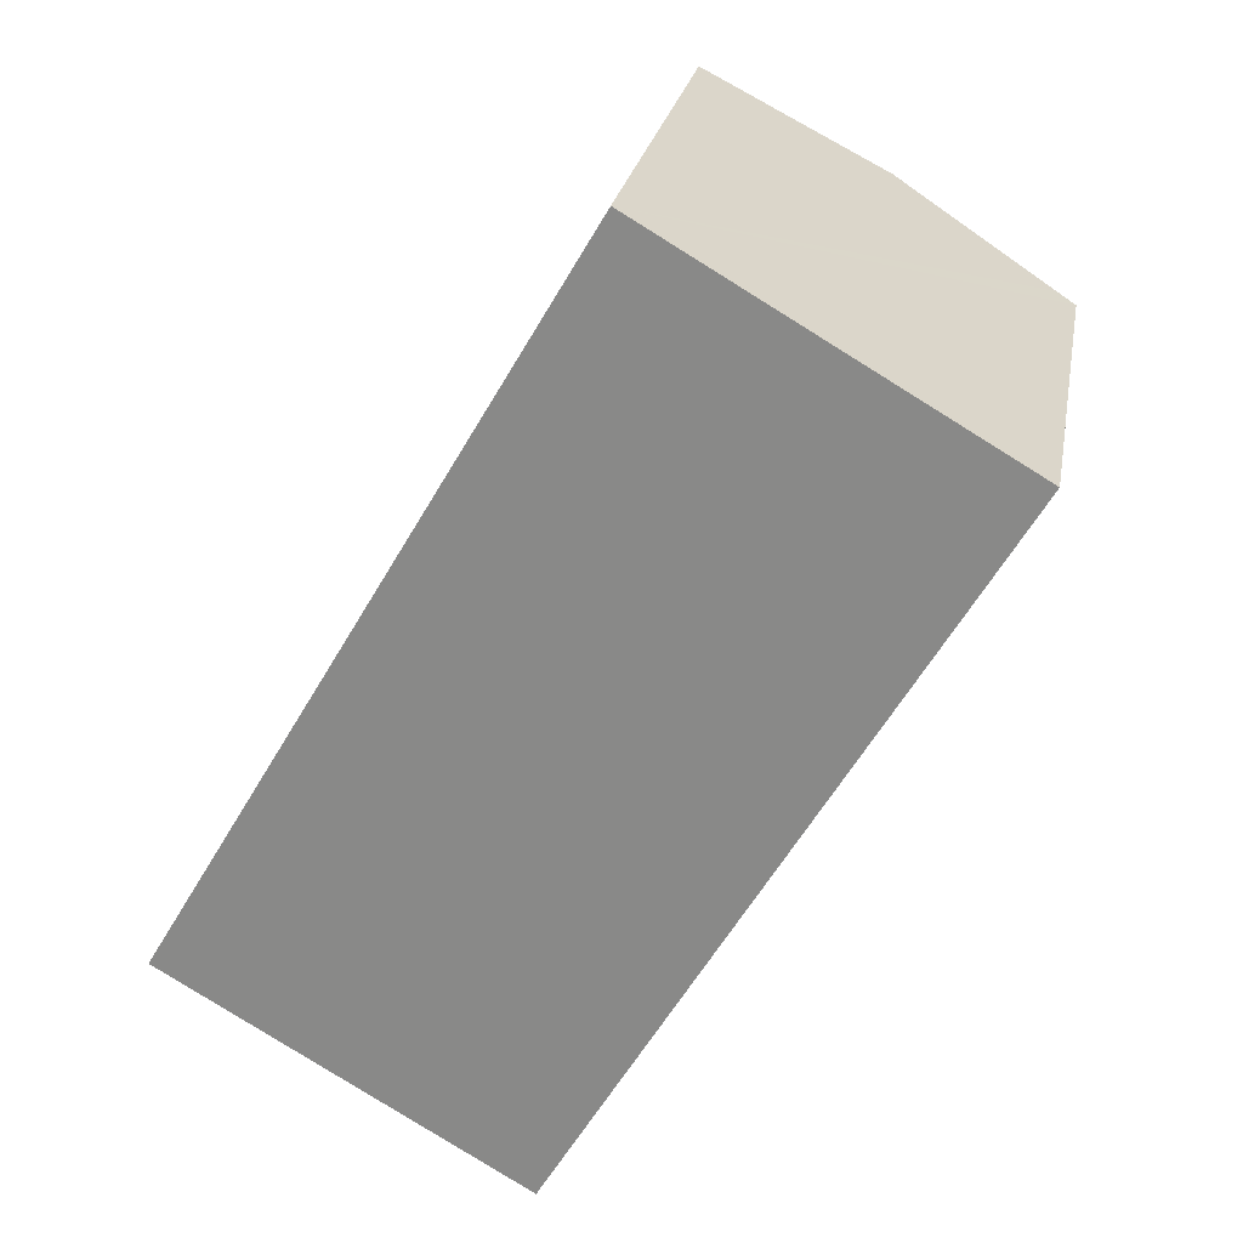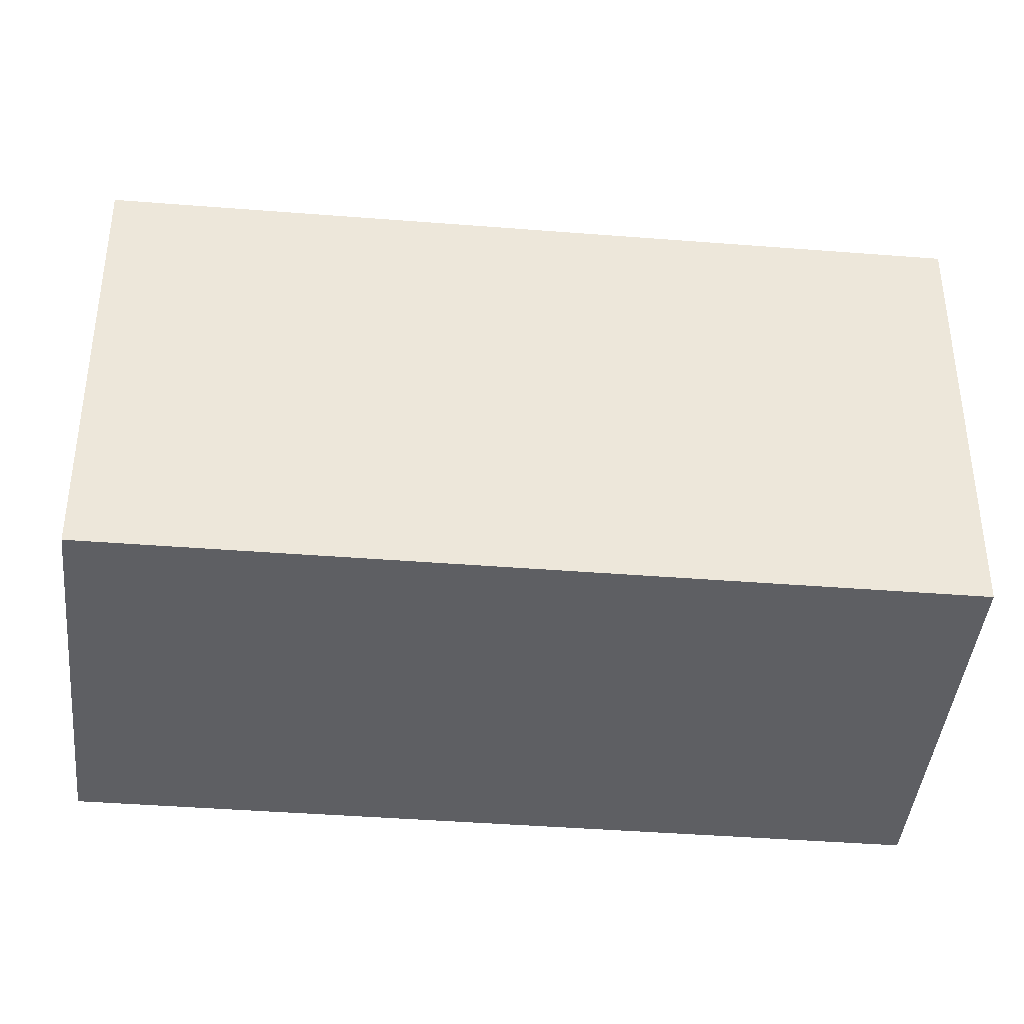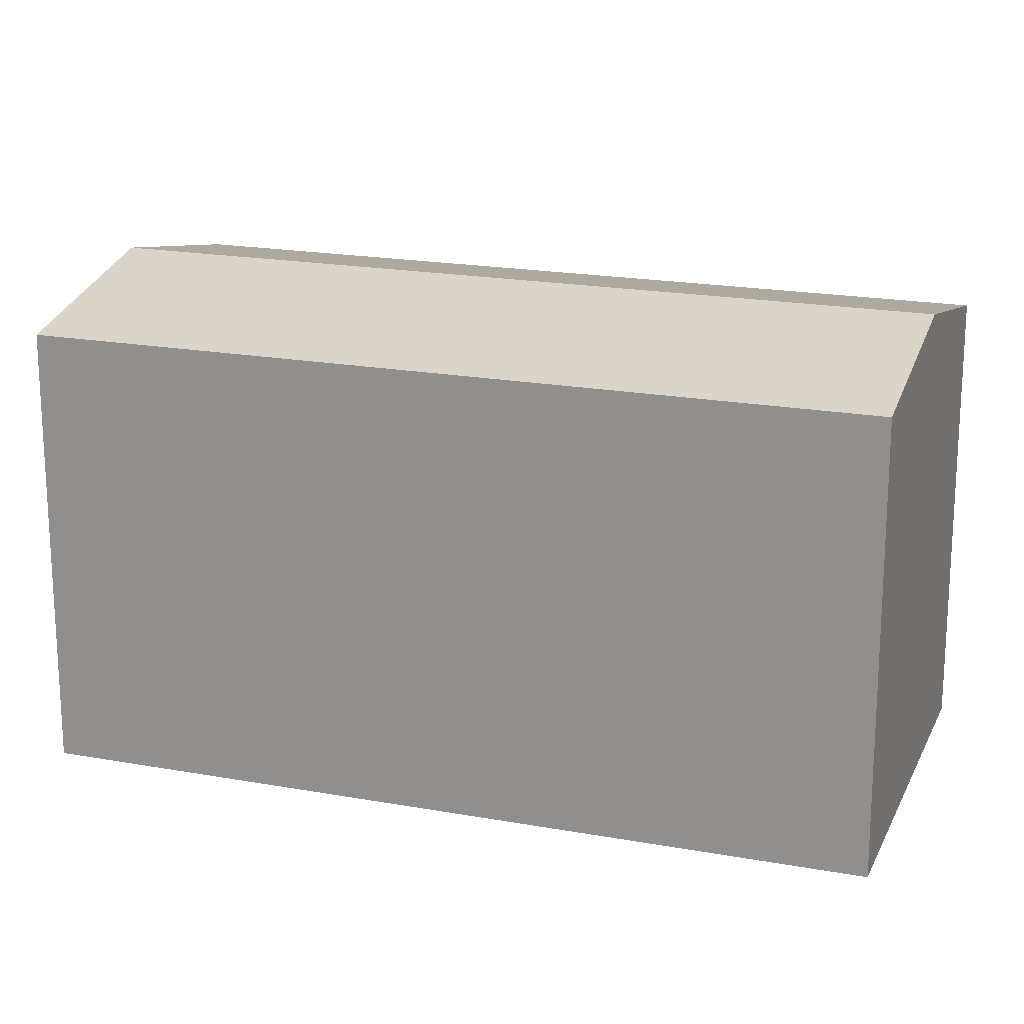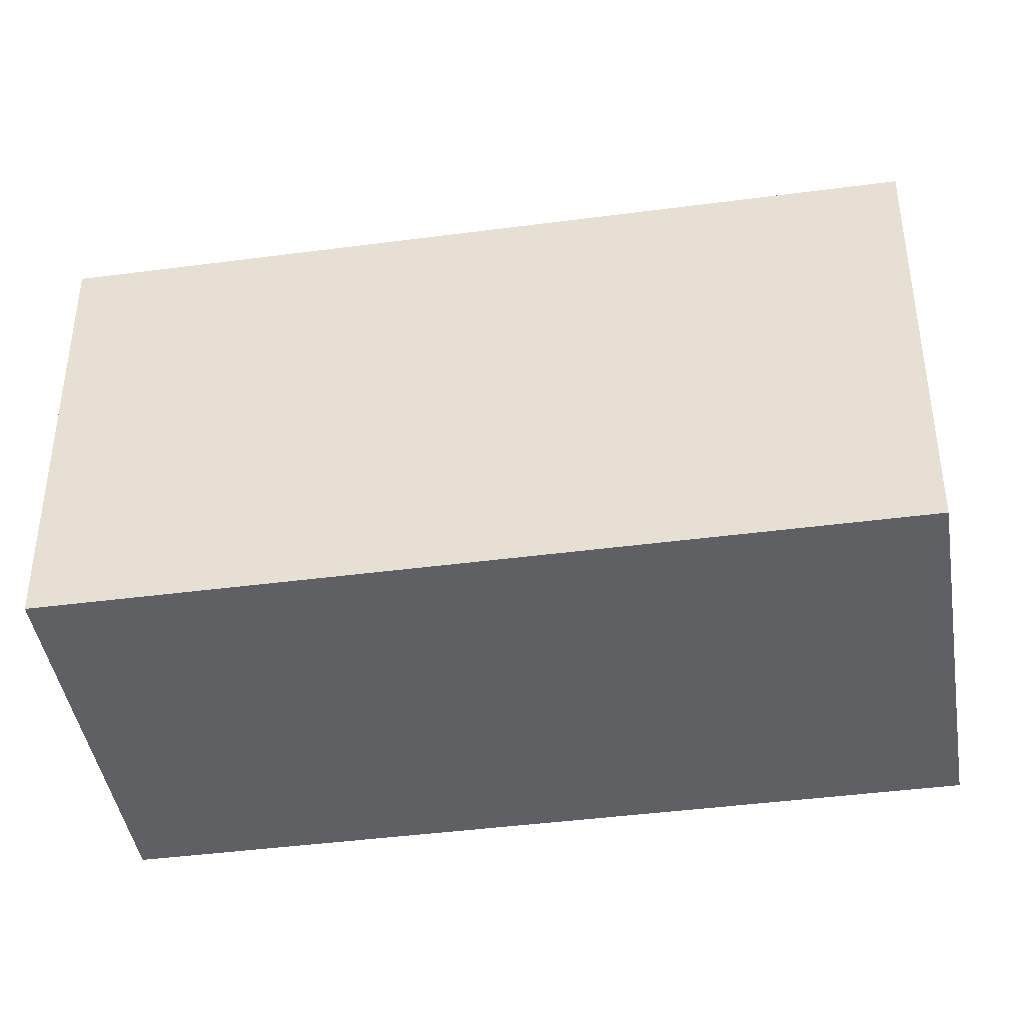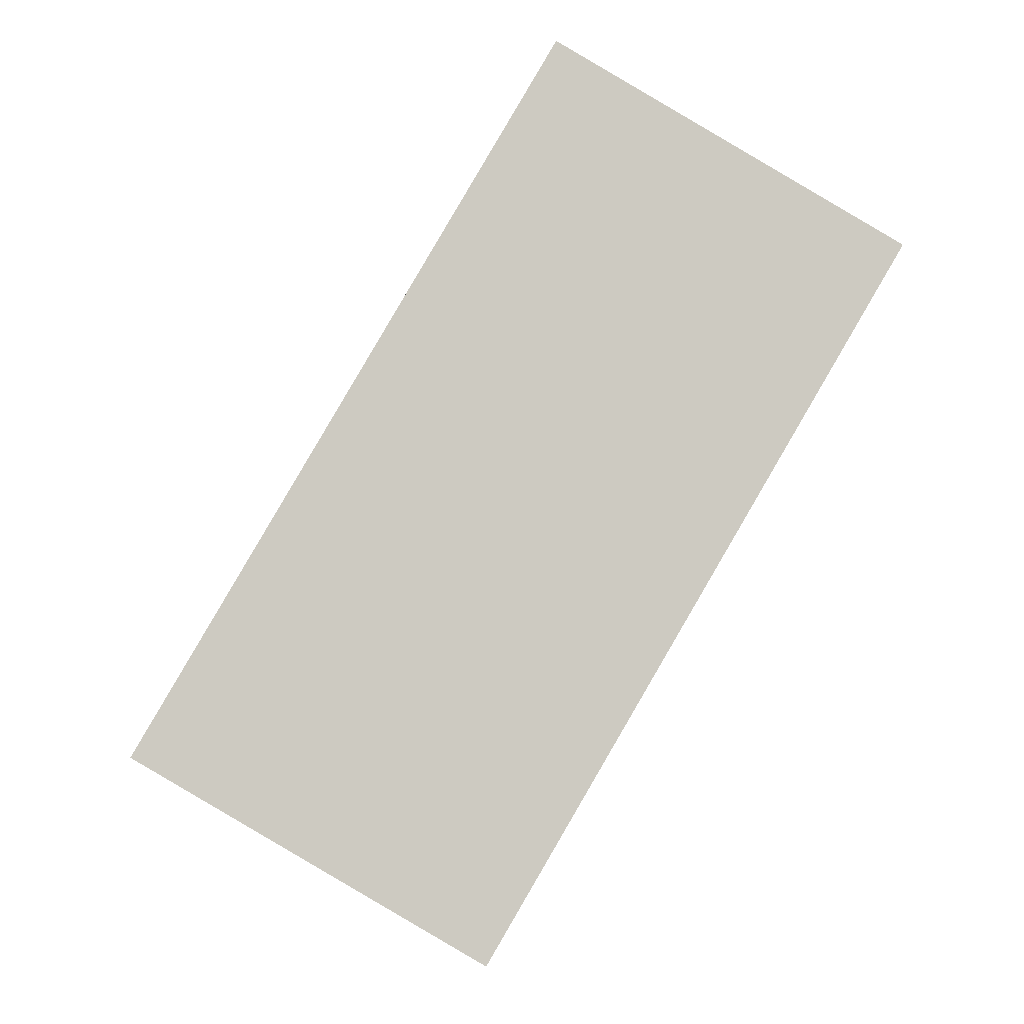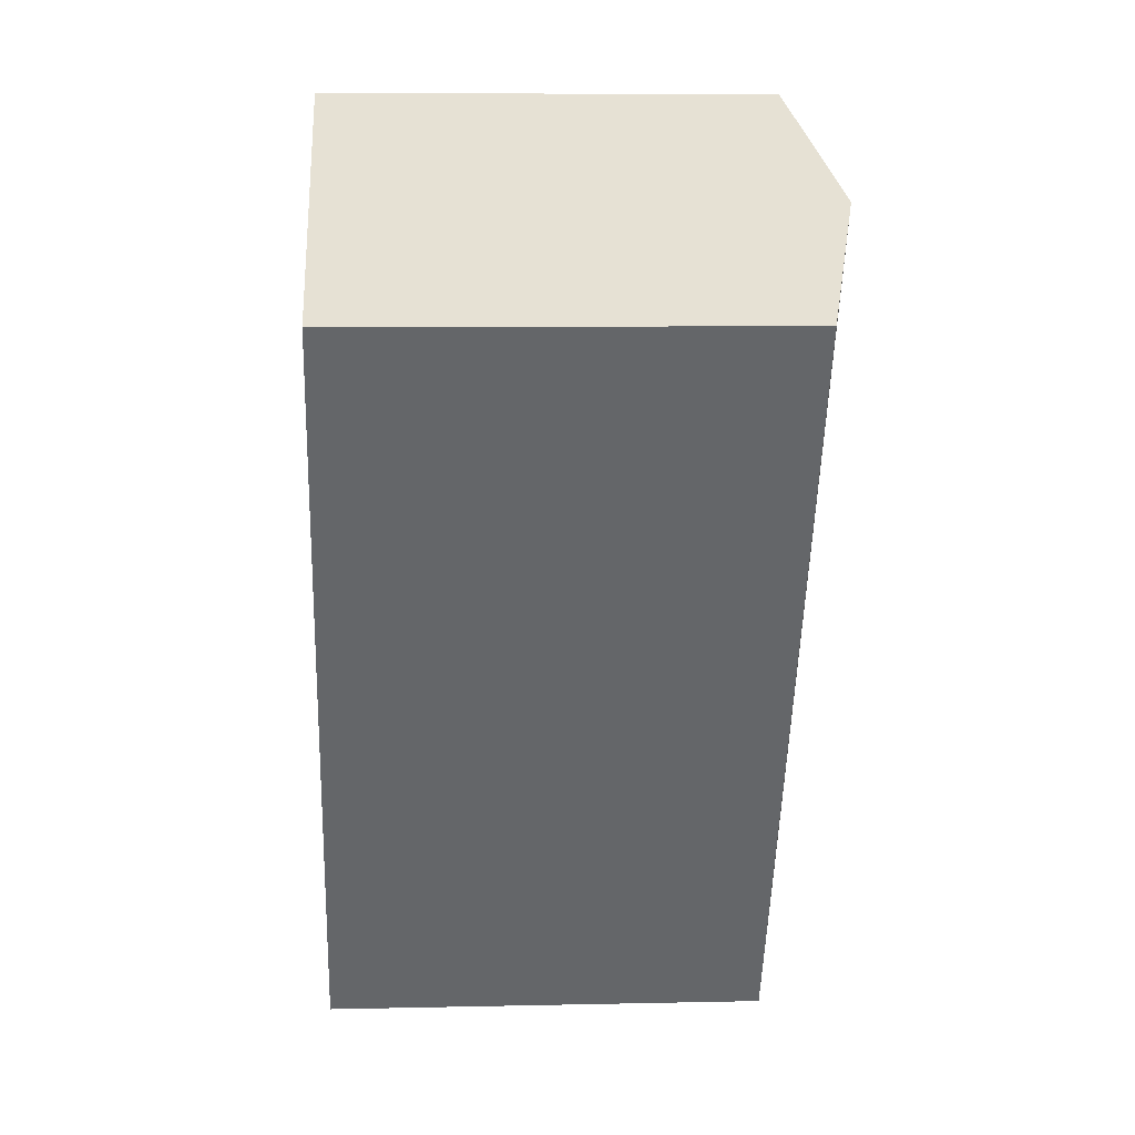
<metadata>
{"format":"obj","ext":"obj","renderer":"f3d","projection":"perspective","resolution":1024,"background":"white","views":[{"elev":25.1,"azim":10.1,"up":"+Z"},{"elev":-41.0,"azim":114.8,"up":"+Y"},{"elev":19.3,"azim":139.3,"up":"+Y"},{"elev":-42.3,"azim":-50.7,"up":"+Y"},{"elev":-3.3,"azim":-2.3,"up":"+Z"},{"elev":8.2,"azim":86.5,"up":"+Z"}]}
</metadata>
<code>
v  0 12.81 7.842e-16
v  17.19 13.99 17.8
v  5.053 13.99 -2.965
v  12.13 12.81 20.76
v  9.595 12.93 -5.629
v  15.54 12.81 3.377
v  10.11 12.81 -5.929
v  18.11 12.81 7.77
v  22.25 12.81 14.84
v  21.71 12.93 15.15
v  10.11 3.63e-16 -5.929
v  5.053 1.816e-16 -2.965
v  0 0 0
v  9.595 3.447e-16 -5.629
v  12.13 -1.271e-15 20.76
v  22.25 -9.086e-16 14.84
v  17.19 -1.09e-15 17.8
v  21.71 -9.277e-16 15.15
v  18.11 -4.758e-16 7.77
v  15.54 -2.068e-16 3.377
g defaultobject
f 1 2 3
f 2 1 4
f 5 6 7
f 6 5 3
f 6 3 2
f 6 2 8
f 8 2 9
f 9 2 10
f 11 5 7
f 5 11 3
f 3 11 1
f 1 11 12
f 1 12 13
f 12 11 14
f 13 4 1
f 4 13 15
f 15 2 4
f 2 15 10
f 10 15 9
f 9 15 16
f 16 15 17
f 16 17 18
f 16 8 9
f 8 16 6
f 6 16 19
f 6 19 7
f 7 19 20
f 7 20 11
f 13 17 15
f 17 13 18
f 18 13 16
f 16 13 19
f 19 13 20
f 20 13 11
f 11 13 12
f 11 12 14

</code>
